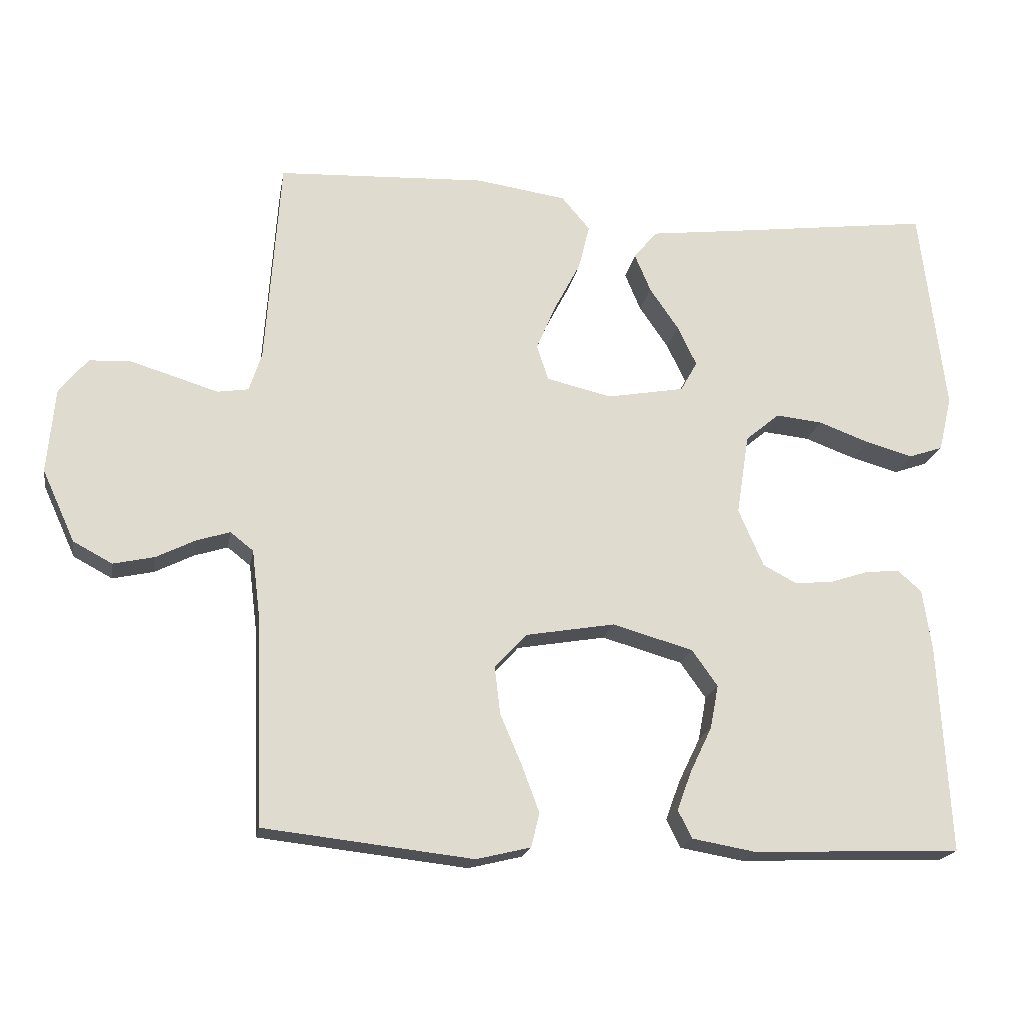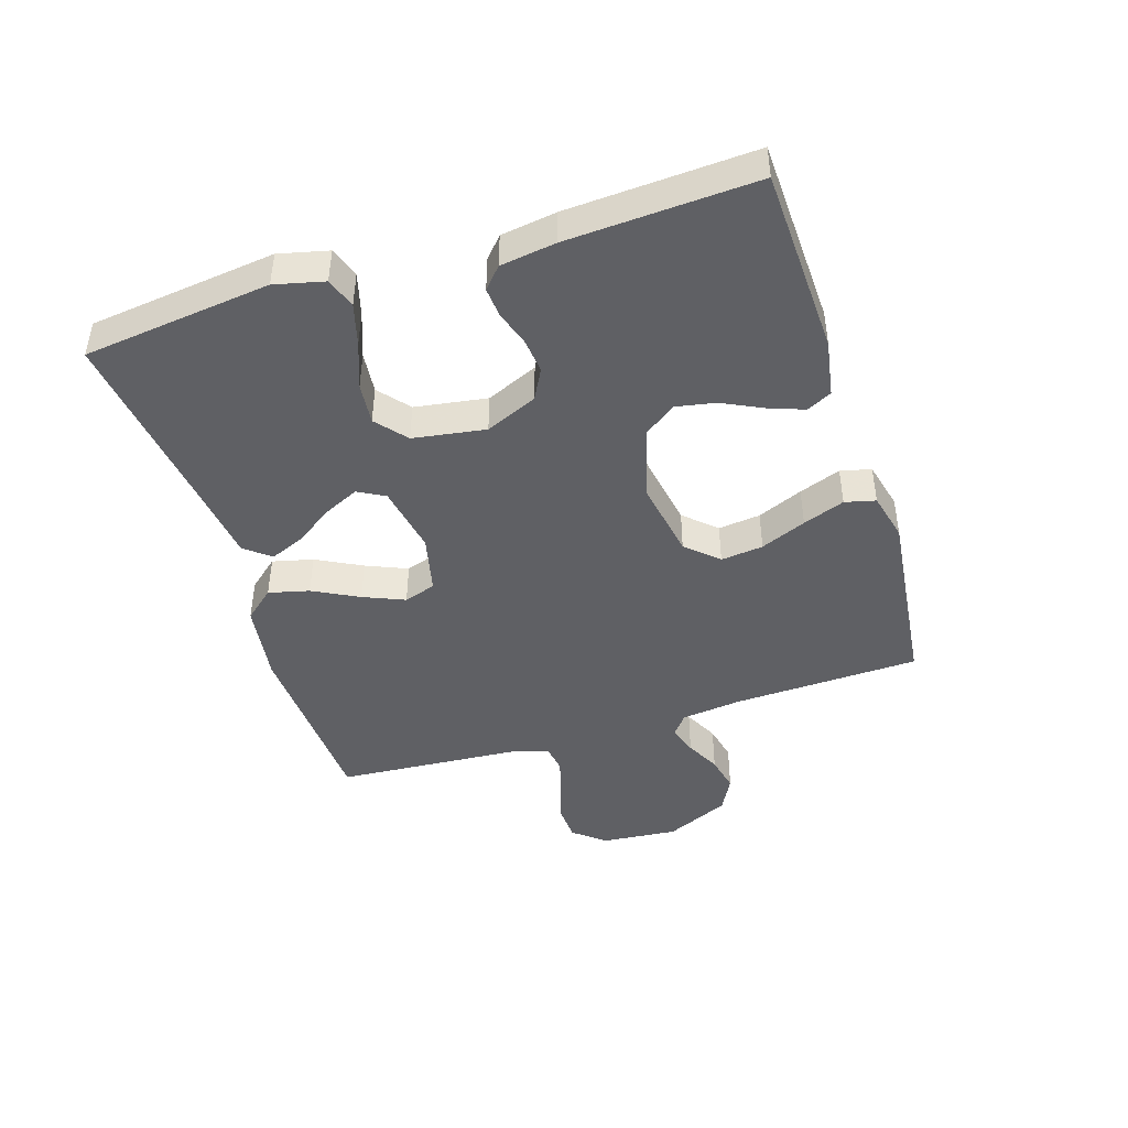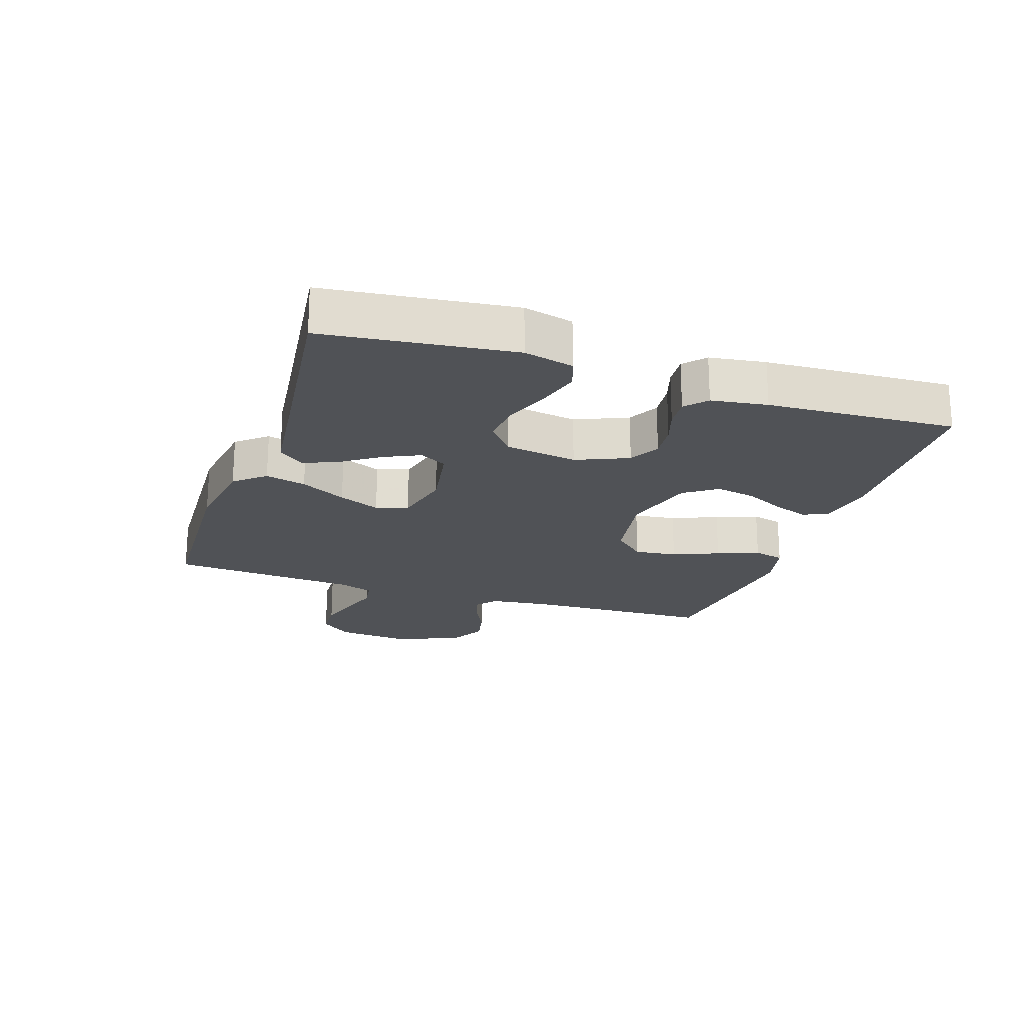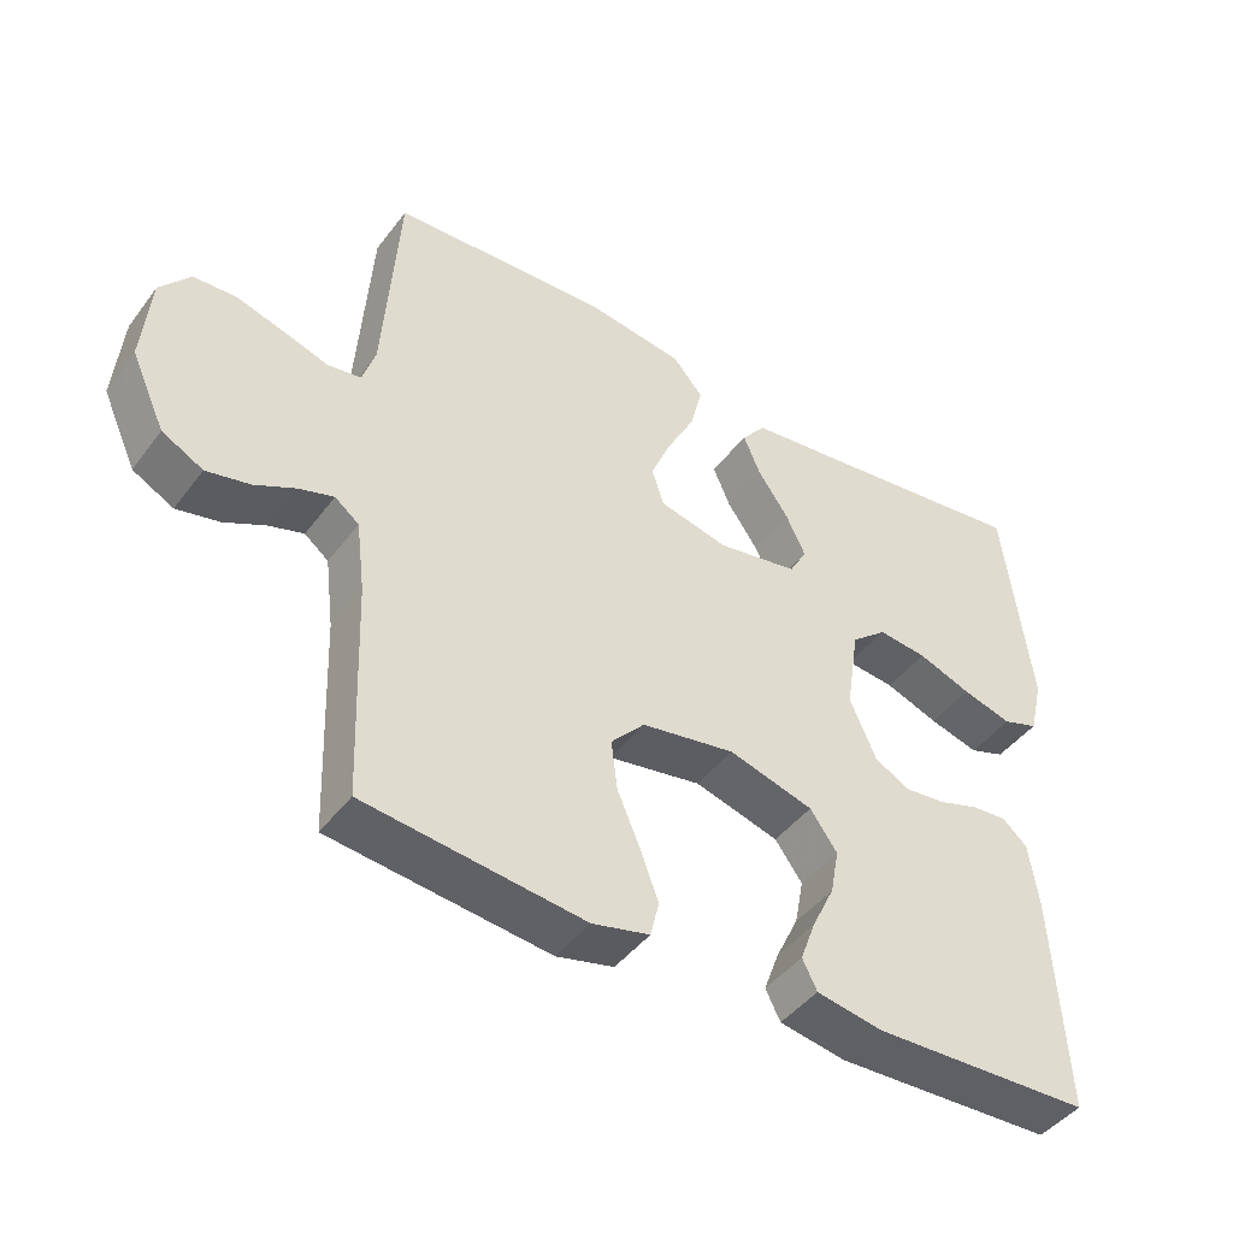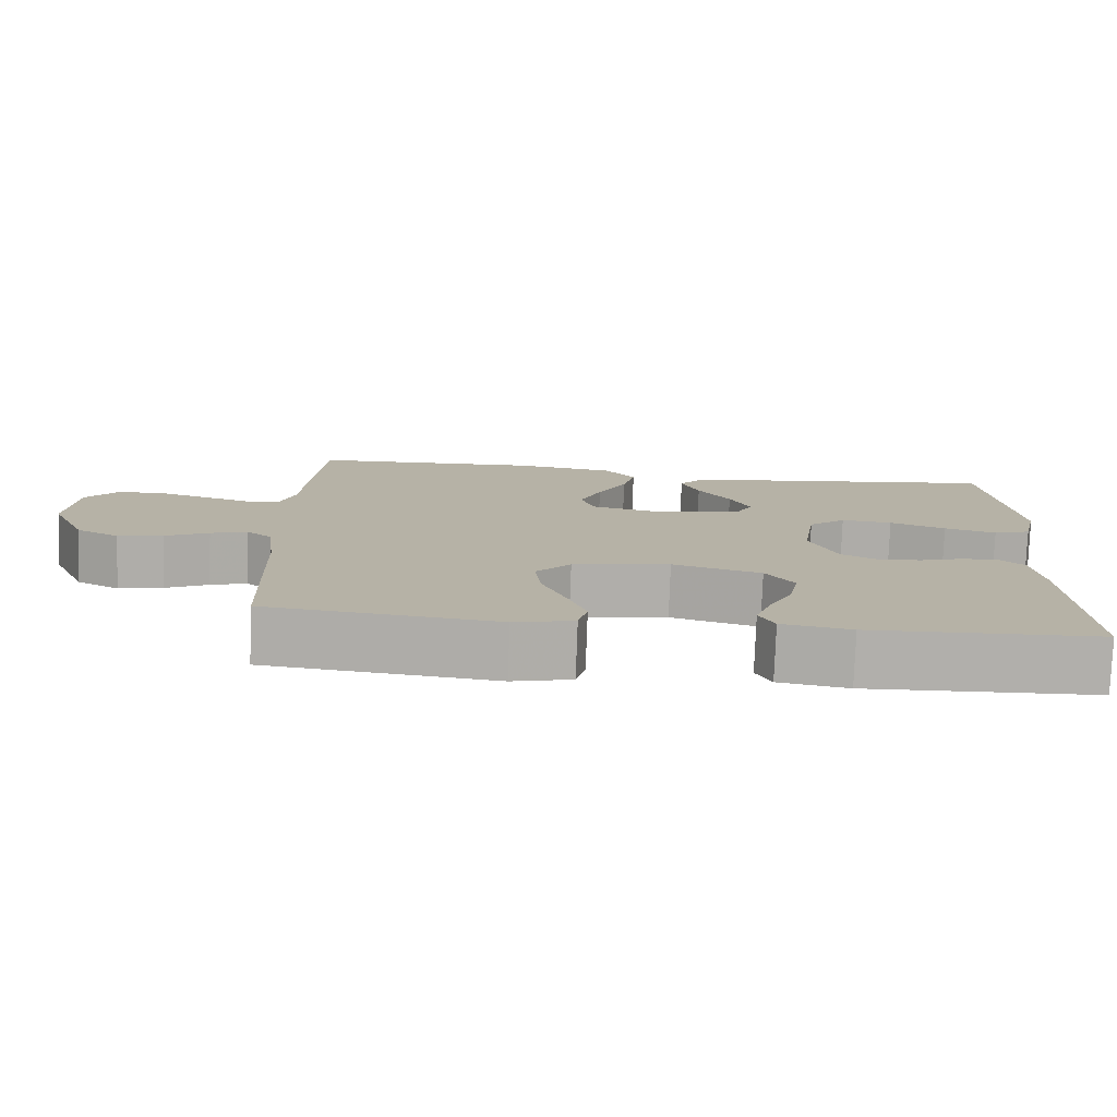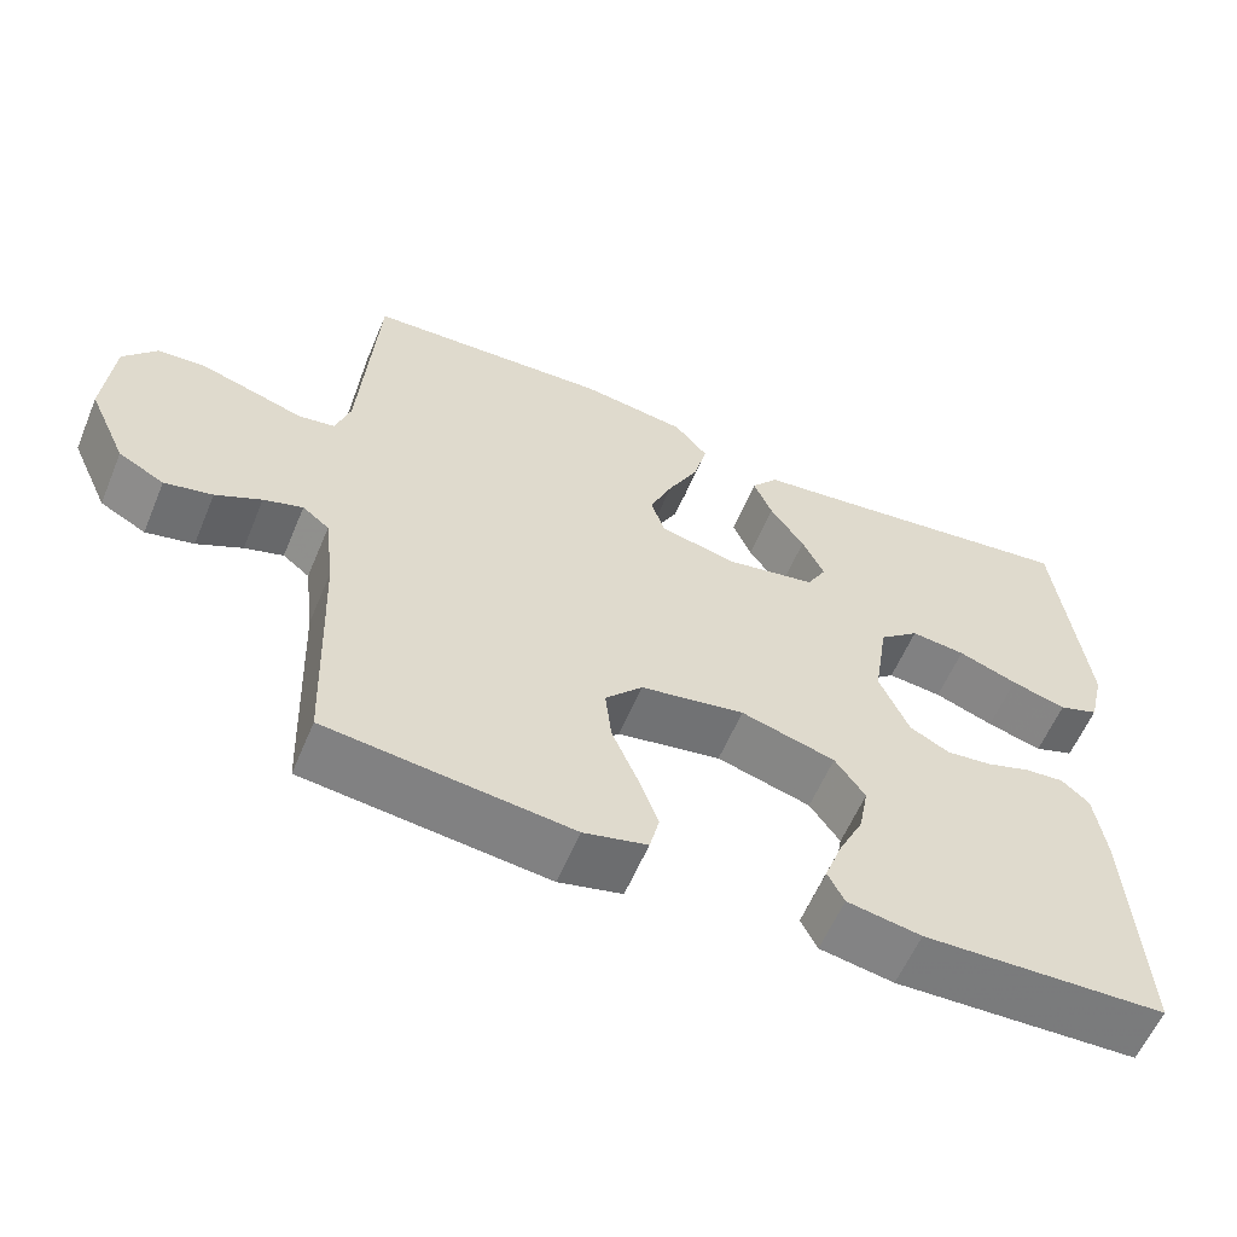
<metadata>
{"format":"obj","ext":"obj","renderer":"f3d","projection":"perspective","resolution":1024,"background":"white","views":[{"elev":-19.2,"azim":-9.8,"up":"+Z"},{"elev":-44.6,"azim":107.6,"up":"+Y"},{"elev":-21.0,"azim":71.4,"up":"+Y"},{"elev":-44.6,"azim":-34.4,"up":"+Z"},{"elev":-78.0,"azim":-2.1,"up":"+Z"},{"elev":-58.9,"azim":-22.7,"up":"+Z"}]}
</metadata>
<code>
v 0.5 0.07 -0.5
v 0.2 0.07 -0.511
v 0.109 0.07 -0.495
v 0.089 0.07 -0.455
v 0.11 0.07 -0.398
v 0.141 0.07 -0.334
v 0.153 0.07 -0.271
v 0.116 0.07 -0.219
v 0 0.07 -0.186
v -0.128 0.07 -0.208
v -0.174 0.07 -0.258
v -0.166 0.07 -0.326
v -0.135 0.07 -0.399
v -0.11 0.07 -0.466
v -0.122 0.07 -0.515
v -0.2 0.07 -0.534
v -0.5 0.07 -0.5
v -0.511 0.07 -0.2
v -0.523 0.07 -0.103
v -0.556 0.07 -0.077
v -0.604 0.07 -0.092
v -0.66 0.07 -0.12
v -0.719 0.07 -0.133
v -0.775 0.07 -0.103
v -0.822 0.07 0
v -0.811 0.07 0.123
v -0.77 0.07 0.173
v -0.711 0.07 0.176
v -0.645 0.07 0.156
v -0.584 0.07 0.137
v -0.539 0.07 0.144
v -0.521 0.07 0.2
v -0.5 0.07 0.5
v -0.2 0.07 0.514
v -0.07 0.07 0.495
v -0.029 0.07 0.447
v -0.045 0.07 0.382
v -0.083 0.07 0.309
v -0.111 0.07 0.243
v -0.094 0.07 0.192
v 0 0.07 0.17
v 0.111 0.07 0.19
v 0.135 0.07 0.233
v 0.108 0.07 0.29
v 0.066 0.07 0.351
v 0.043 0.07 0.406
v 0.076 0.07 0.447
v 0.2 0.07 0.462
v 0.5 0.07 0.5
v 0.536 0.07 0.2
v 0.517 0.07 0.121
v 0.468 0.07 0.104
v 0.4 0.07 0.123
v 0.327 0.07 0.15
v 0.26 0.07 0.157
v 0.211 0.07 0.116
v 0.193 0.07 0
v 0.229 0.07 -0.083
v 0.278 0.07 -0.109
v 0.334 0.07 -0.103
v 0.389 0.07 -0.085
v 0.437 0.07 -0.081
v 0.471 0.07 -0.111
v 0.484 0.07 -0.2
v 0.5 0 -0.5
v 0.2 0 -0.511
v 0.109 0 -0.495
v 0.089 0 -0.455
v 0.11 0 -0.398
v 0.141 0 -0.334
v 0.153 0 -0.271
v 0.116 0 -0.219
v 0 0 -0.186
v -0.128 0 -0.208
v -0.174 0 -0.258
v -0.166 0 -0.326
v -0.135 0 -0.399
v -0.11 0 -0.466
v -0.122 0 -0.515
v -0.2 0 -0.534
v -0.5 0 -0.5
v -0.511 0 -0.2
v -0.523 0 -0.103
v -0.556 0 -0.077
v -0.604 0 -0.092
v -0.66 0 -0.12
v -0.719 0 -0.133
v -0.775 0 -0.103
v -0.822 0 0
v -0.811 0 0.123
v -0.77 0 0.173
v -0.711 0 0.176
v -0.645 0 0.156
v -0.584 0 0.137
v -0.539 0 0.144
v -0.521 0 0.2
v -0.5 0 0.5
v -0.2 0 0.514
v -0.07 0 0.495
v -0.029 0 0.447
v -0.045 0 0.382
v -0.083 0 0.309
v -0.111 0 0.243
v -0.094 0 0.192
v 0 0 0.17
v 0.111 0 0.19
v 0.135 0 0.233
v 0.108 0 0.29
v 0.066 0 0.351
v 0.043 0 0.406
v 0.076 0 0.447
v 0.2 0 0.462
v 0.5 0 0.5
v 0.536 0 0.2
v 0.517 0 0.121
v 0.468 0 0.104
v 0.4 0 0.123
v 0.327 0 0.15
v 0.26 0 0.157
v 0.211 0 0.116
v 0.193 0 0
v 0.229 0 -0.083
v 0.278 0 -0.109
v 0.334 0 -0.103
v 0.389 0 -0.085
v 0.437 0 -0.081
v 0.471 0 -0.111
v 0.484 0 -0.2
f 60 61 62 63
f 59 60 63 64
f 51 52 53 54
f 49 50 51 54
f 48 49 54 55
f 47 48 55 56
f 44 45 46 47
f 43 44 47 56
f 35 36 37 38
f 35 38 39
f 32 33 34 35
f 31 32 35 39
f 27 28 29 30
f 25 26 27 30
f 25 30 31
f 21 22 23 24
f 20 21 24 25
f 15 16 17 18
f 15 18 19
f 12 13 14 15
f 12 15 19
f 11 12 19 20
f 3 4 5 6
f 1 2 3 6
f 59 64 1 6
f 58 59 6 7
f 57 58 7 8
f 42 43 56 57
f 41 42 57 8
f 40 41 8 9
f 39 40 9 10
f 20 25 31 39
f 10 11 20 39
f 127 126 125 124
f 128 127 124 123
f 118 117 116 115
f 118 115 114 113
f 119 118 113 112
f 120 119 112 111
f 111 110 109 108
f 120 111 108 107
f 102 101 100 99
f 103 102 99
f 99 98 97 96
f 103 99 96 95
f 94 93 92 91
f 94 91 90 89
f 95 94 89
f 88 87 86 85
f 89 88 85 84
f 82 81 80 79
f 83 82 79
f 79 78 77 76
f 83 79 76
f 84 83 76 75
f 70 69 68 67
f 70 67 66 65
f 70 65 128 123
f 71 70 123 122
f 72 71 122 121
f 121 120 107 106
f 72 121 106 105
f 73 72 105 104
f 74 73 104 103
f 103 95 89 84
f 103 84 75 74
f 1 65 66 2
f 2 66 67 3
f 3 67 68 4
f 4 68 69 5
f 5 69 70 6
f 6 70 71 7
f 7 71 72 8
f 8 72 73 9
f 9 73 74 10
f 10 74 75 11
f 11 75 76 12
f 12 76 77 13
f 13 77 78 14
f 14 78 79 15
f 15 79 80 16
f 16 80 81 17
f 17 81 82 18
f 18 82 83 19
f 19 83 84 20
f 20 84 85 21
f 21 85 86 22
f 22 86 87 23
f 23 87 88 24
f 24 88 89 25
f 25 89 90 26
f 26 90 91 27
f 27 91 92 28
f 28 92 93 29
f 29 93 94 30
f 30 94 95 31
f 31 95 96 32
f 32 96 97 33
f 33 97 98 34
f 34 98 99 35
f 35 99 100 36
f 36 100 101 37
f 37 101 102 38
f 38 102 103 39
f 39 103 104 40
f 40 104 105 41
f 41 105 106 42
f 42 106 107 43
f 43 107 108 44
f 44 108 109 45
f 45 109 110 46
f 46 110 111 47
f 47 111 112 48
f 48 112 113 49
f 49 113 114 50
f 50 114 115 51
f 51 115 116 52
f 52 116 117 53
f 53 117 118 54
f 54 118 119 55
f 55 119 120 56
f 56 120 121 57
f 57 121 122 58
f 58 122 123 59
f 59 123 124 60
f 60 124 125 61
f 61 125 126 62
f 62 126 127 63
f 63 127 128 64
f 64 128 65 1

</code>
